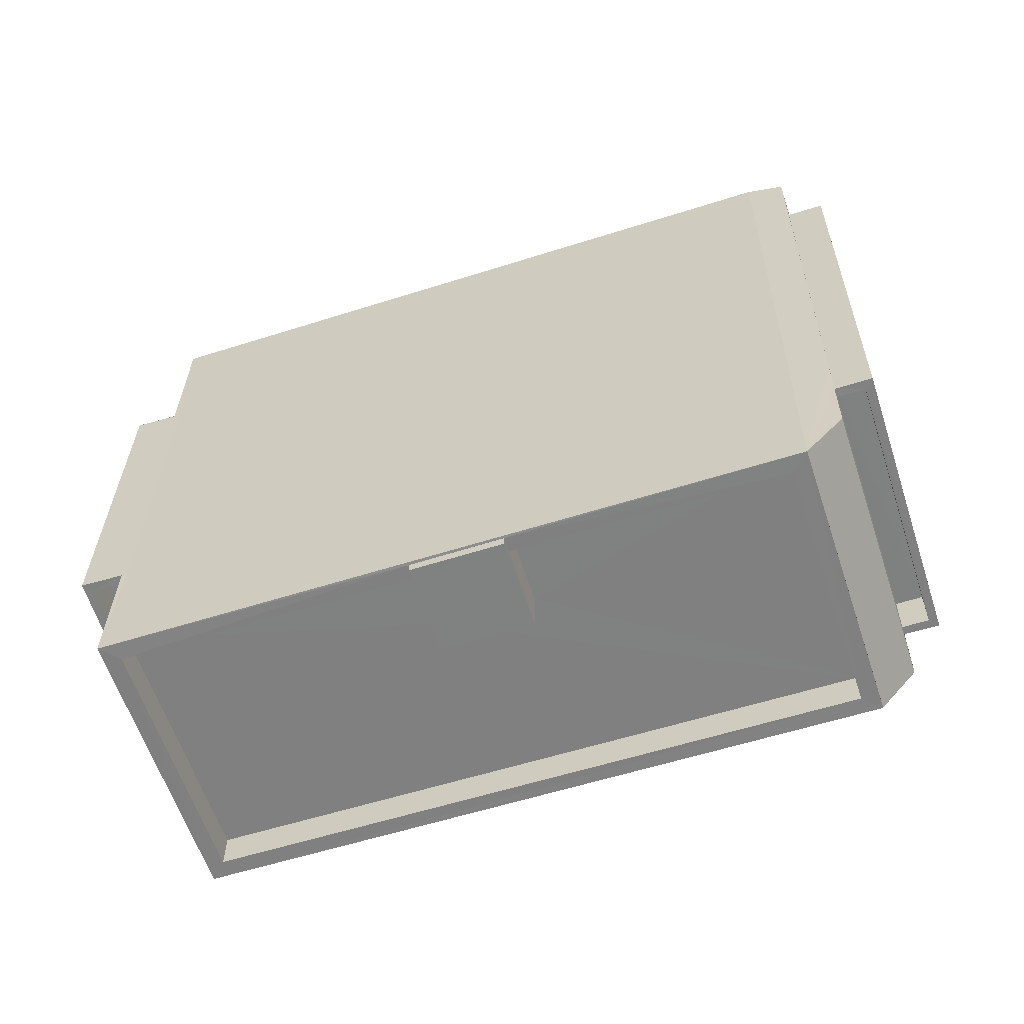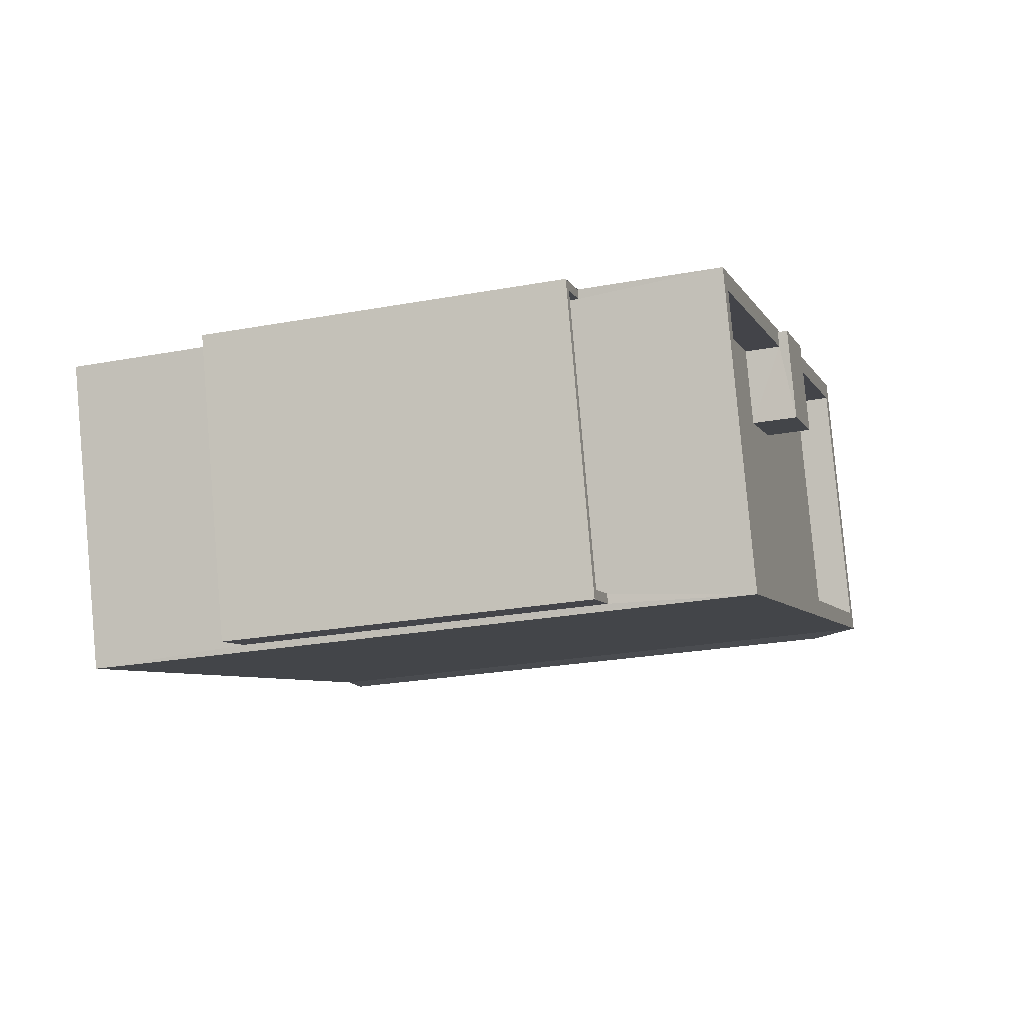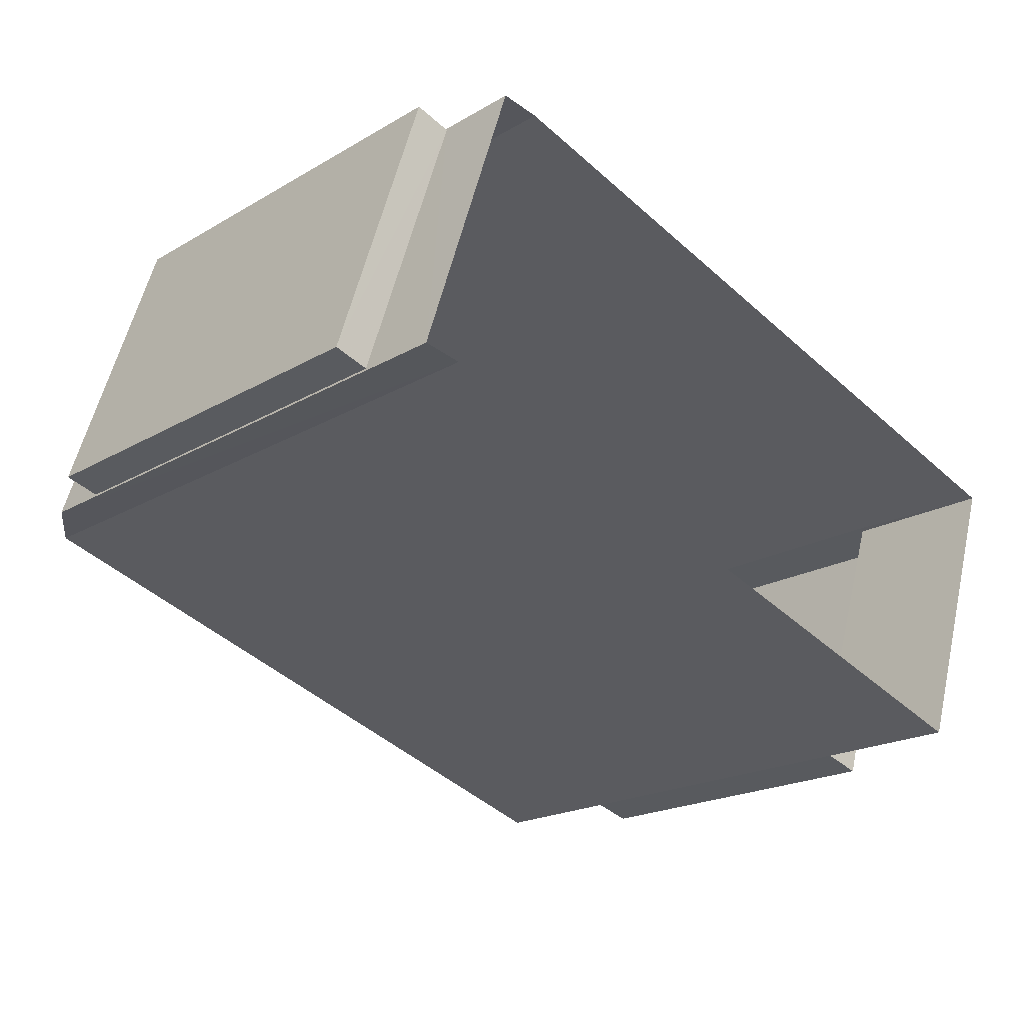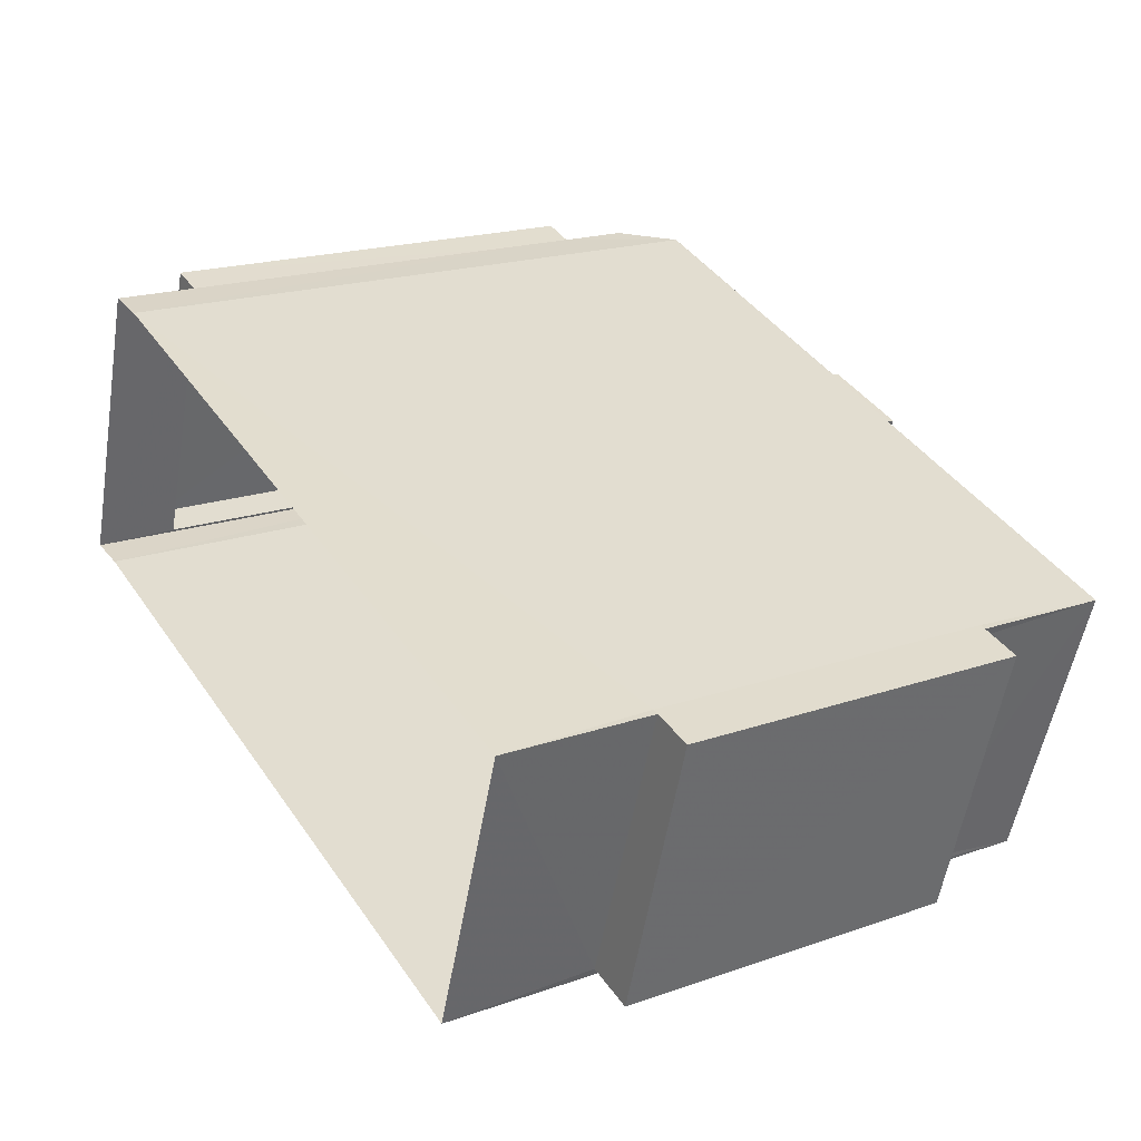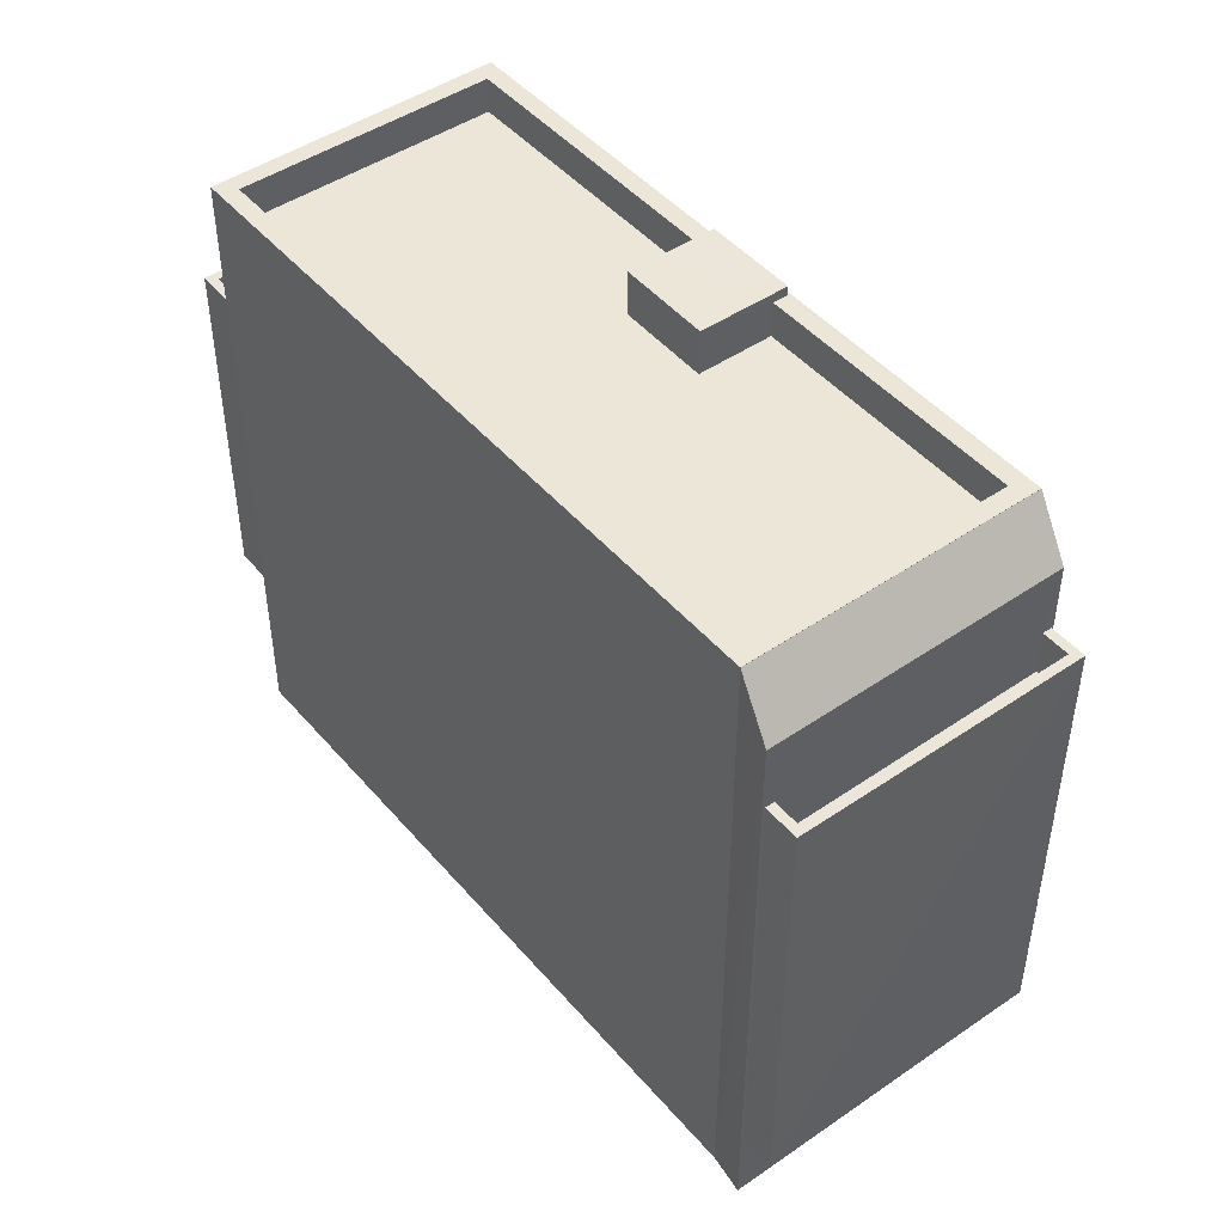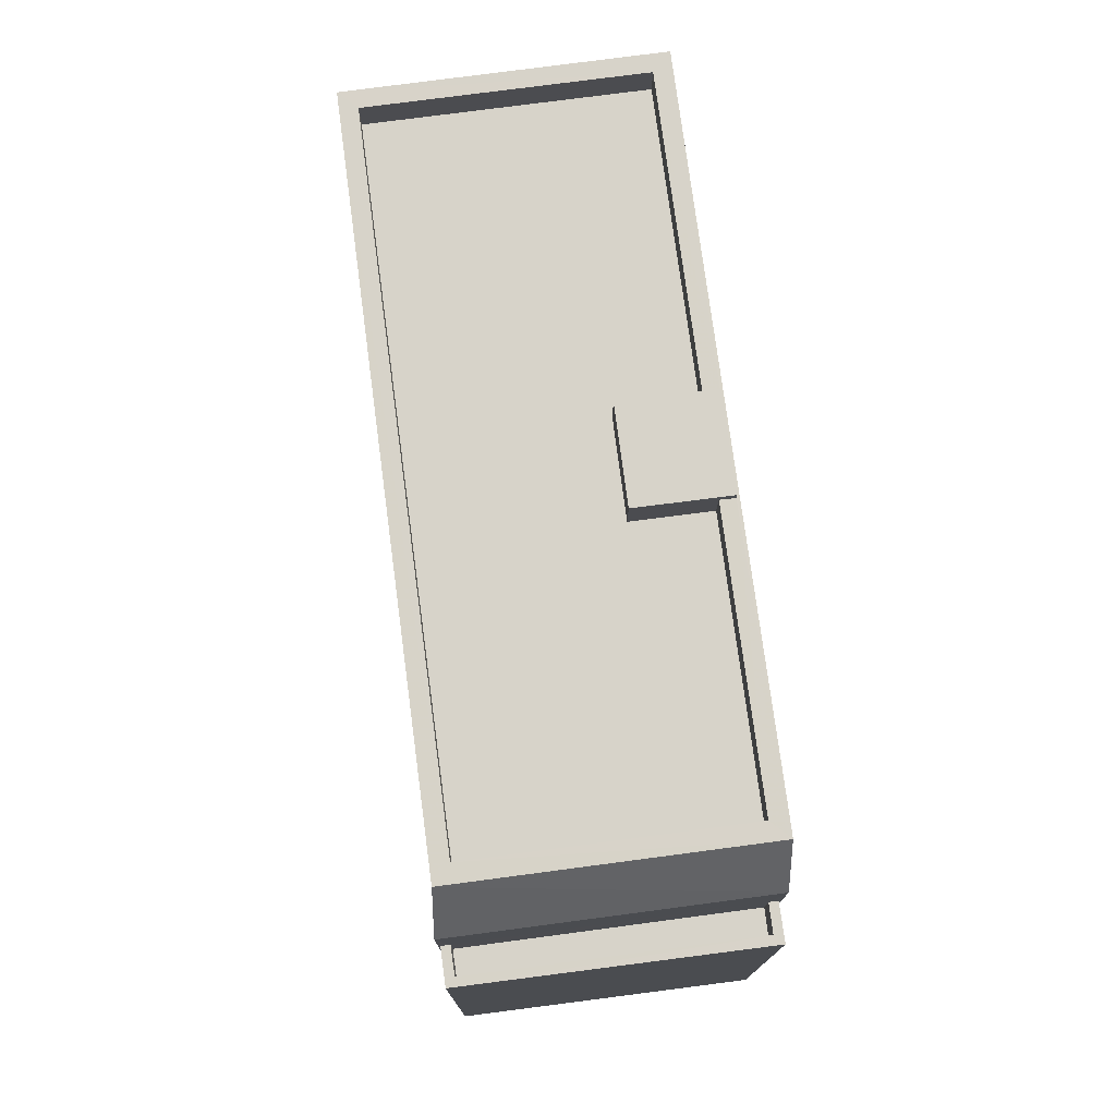
<metadata>
{"format":"obj","ext":"obj","renderer":"f3d","projection":"perspective","resolution":1024,"background":"white","views":[{"elev":29.7,"azim":0.8,"up":"+Y"},{"elev":-24.7,"azim":-73.2,"up":"+Y"},{"elev":-19.7,"azim":137.3,"up":"+Y"},{"elev":19.4,"azim":-123.1,"up":"+Y"},{"elev":46.5,"azim":70.2,"up":"+Z"},{"elev":76.2,"azim":100.7,"up":"+Z"}]}
</metadata>
<code>
v -8.894e+04 -1.006e+05 2.144
v -8.894e+04 -1.006e+05 2.142
v -8.894e+04 -1.006e+05 2.142
v -8.894e+04 -1.006e+05 2.144
v -8.896e+04 -1.006e+05 2.145
v -8.896e+04 -1.006e+05 2.144
v -8.894e+04 -1.006e+05 4.015
v -8.894e+04 -1.006e+05 4.016
v -8.894e+04 -1.006e+05 4.016
v -8.894e+04 -1.006e+05 4.015
v -8.896e+04 -1.006e+05 5.617
v -8.896e+04 -1.006e+05 5.617
v -8.896e+04 -1.006e+05 5.617
v -8.896e+04 -1.006e+05 5.618
v -8.896e+04 -1.006e+05 5.618
v -8.896e+04 -1.006e+05 12.62
v -8.896e+04 -1.006e+05 12.62
v -8.896e+04 -1.006e+05 12.62
v -8.896e+04 -1.006e+05 12.62
v -8.894e+04 -1.006e+05 13.02
v -8.894e+04 -1.006e+05 13.02
v -8.894e+04 -1.006e+05 13.02
v -8.894e+04 -1.006e+05 13.02
v -8.895e+04 -1.006e+05 16.89
v -8.895e+04 -1.006e+05 16.89
v -8.895e+04 -1.006e+05 16.89
v -8.895e+04 -1.006e+05 16.89
v -8.894e+04 -1.006e+05 15.87
v -8.895e+04 -1.006e+05 15.87
v -8.895e+04 -1.006e+05 15.87
v -8.894e+04 -1.006e+05 15.87
v -8.895e+04 -1.006e+05 15.87
v -8.896e+04 -1.006e+05 15.87
v -8.896e+04 -1.006e+05 15.87
v -8.895e+04 -1.006e+05 15.87
v -8.894e+04 -1.006e+05 16.67
v -8.894e+04 -1.006e+05 16.67
v -8.895e+04 -1.006e+05 16.67
v -8.895e+04 -1.006e+05 16.67
v -8.896e+04 -1.006e+05 16.67
v -8.895e+04 -1.006e+05 16.67
v -8.896e+04 -1.006e+05 16.67
v -8.895e+04 -1.006e+05 16.67
v -8.894e+04 -1.006e+05 16.66
v -8.894e+04 -1.006e+05 15.5
v -8.894e+04 -1.006e+05 15.5
v -8.894e+04 -1.006e+05 16.66
v -8.894e+04 -1.006e+05 14.02
v -8.894e+04 -1.006e+05 14.02
v -8.894e+04 -1.006e+05 14.02
v -8.894e+04 -1.006e+05 14.02
v -8.894e+04 -1.006e+05 14.02
v -8.894e+04 -1.006e+05 14.02
v -8.894e+04 -1.006e+05 14.02
v -8.894e+04 -1.006e+05 14.02
v -8.896e+04 -1.006e+05 13.62
v -8.896e+04 -1.006e+05 13.62
v -8.896e+04 -1.006e+05 13.62
v -8.896e+04 -1.006e+05 13.62
v -8.896e+04 -1.006e+05 13.62
v -8.896e+04 -1.006e+05 13.62
v -8.896e+04 -1.006e+05 13.62
v -8.896e+04 -1.006e+05 13.62
v -8.896e+04 -1.006e+05 13.62
v -8.896e+04 -1.006e+05 16.67
v -8.894e+04 -1.006e+05 16.67
v -8.894e+04 -1.006e+05 16.67
v -8.896e+04 -1.006e+05 16.67
v -8.894e+04 -1.006e+05 13.02
v -8.894e+04 -1.006e+05 13.02
v -8.894e+04 -1.006e+05 14.02
f 1 2 3
f 3 4 1
f 5 6 2
f 1 5 2
f 7 8 9
f 7 10 8
f 11 12 13
f 14 15 11
f 15 12 11
f 16 17 18
f 19 16 18
f 20 21 22
f 20 23 21
f 24 25 26
f 27 24 26
f 28 29 30
f 30 31 28
f 31 32 33
f 34 32 35
f 33 32 34
f 31 30 32
f 36 37 38
f 39 40 41
f 40 39 42
f 37 42 39
f 43 36 38
f 37 39 38
f 44 45 46
f 47 44 46
f 48 49 50
f 49 51 50
f 52 53 54
f 53 51 55
f 50 51 53
f 54 53 55
f 56 57 58
f 58 57 59
f 60 61 62
f 63 61 59
f 64 62 63
f 57 63 59
f 62 61 63
f 42 65 40
f 66 37 67
f 65 66 67
f 67 37 36
f 40 65 68
f 67 68 65
f 5 44 65
f 65 44 66
f 1 44 5
f 41 40 34
f 35 41 34
f 63 18 17
f 63 57 18
f 7 69 10
f 69 54 55
f 10 69 55
f 35 32 41
f 39 41 27
f 27 41 24
f 41 32 24
f 19 18 57
f 56 19 57
f 58 59 15
f 14 58 15
f 68 31 33
f 68 67 31
f 39 27 26
f 38 39 26
f 32 30 25
f 24 32 25
f 37 47 42
f 62 42 60
f 11 13 6
f 13 47 2
f 6 13 2
f 60 47 13
f 42 47 60
f 54 70 71
f 54 69 70
f 45 44 1
f 4 45 1
f 60 12 61
f 60 13 12
f 9 8 51
f 49 9 51
f 3 2 70
f 71 70 47
f 71 47 46
f 70 2 47
f 64 63 17
f 16 64 17
f 68 33 34
f 40 68 34
f 67 28 31
f 67 36 28
f 30 43 25
f 25 43 26
f 30 29 43
f 26 43 38
f 29 28 36
f 43 29 36
f 53 22 21
f 50 53 21
f 11 6 14
f 62 64 42
f 42 56 65
f 6 5 14
f 14 5 65
f 19 64 16
f 14 65 58
f 65 56 58
f 19 56 64
f 64 56 42
f 15 59 61
f 12 15 61
f 23 50 21
f 23 48 50
f 46 45 52
f 7 3 70
f 4 3 7
f 45 4 9
f 71 46 54
f 69 7 70
f 54 46 52
f 52 23 20
f 9 4 7
f 45 9 49
f 52 48 23
f 49 48 45
f 52 45 48
f 8 55 51
f 8 10 55
f 44 37 66
f 44 47 37
f 20 22 53
f 52 20 53

</code>
